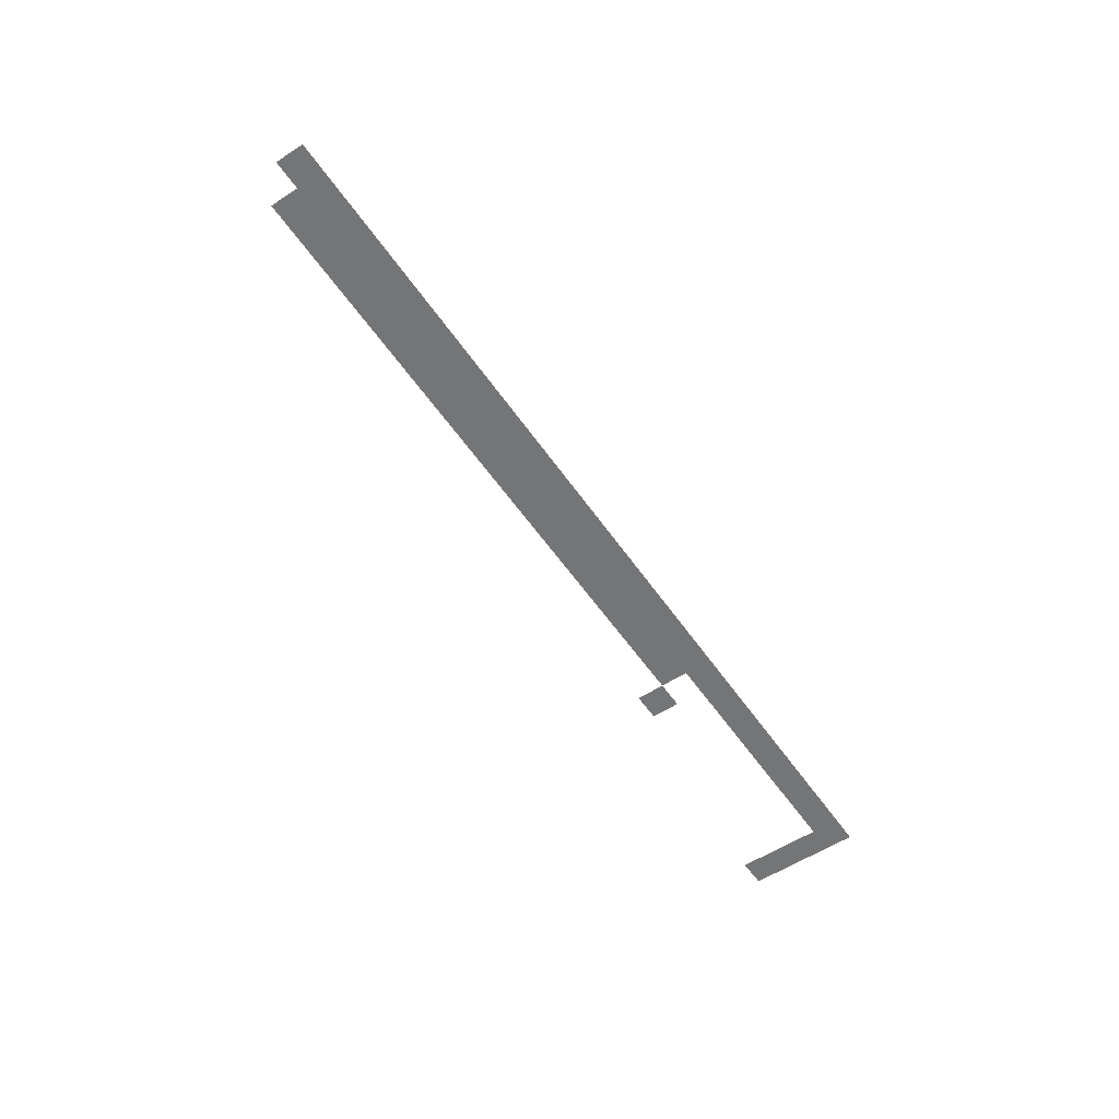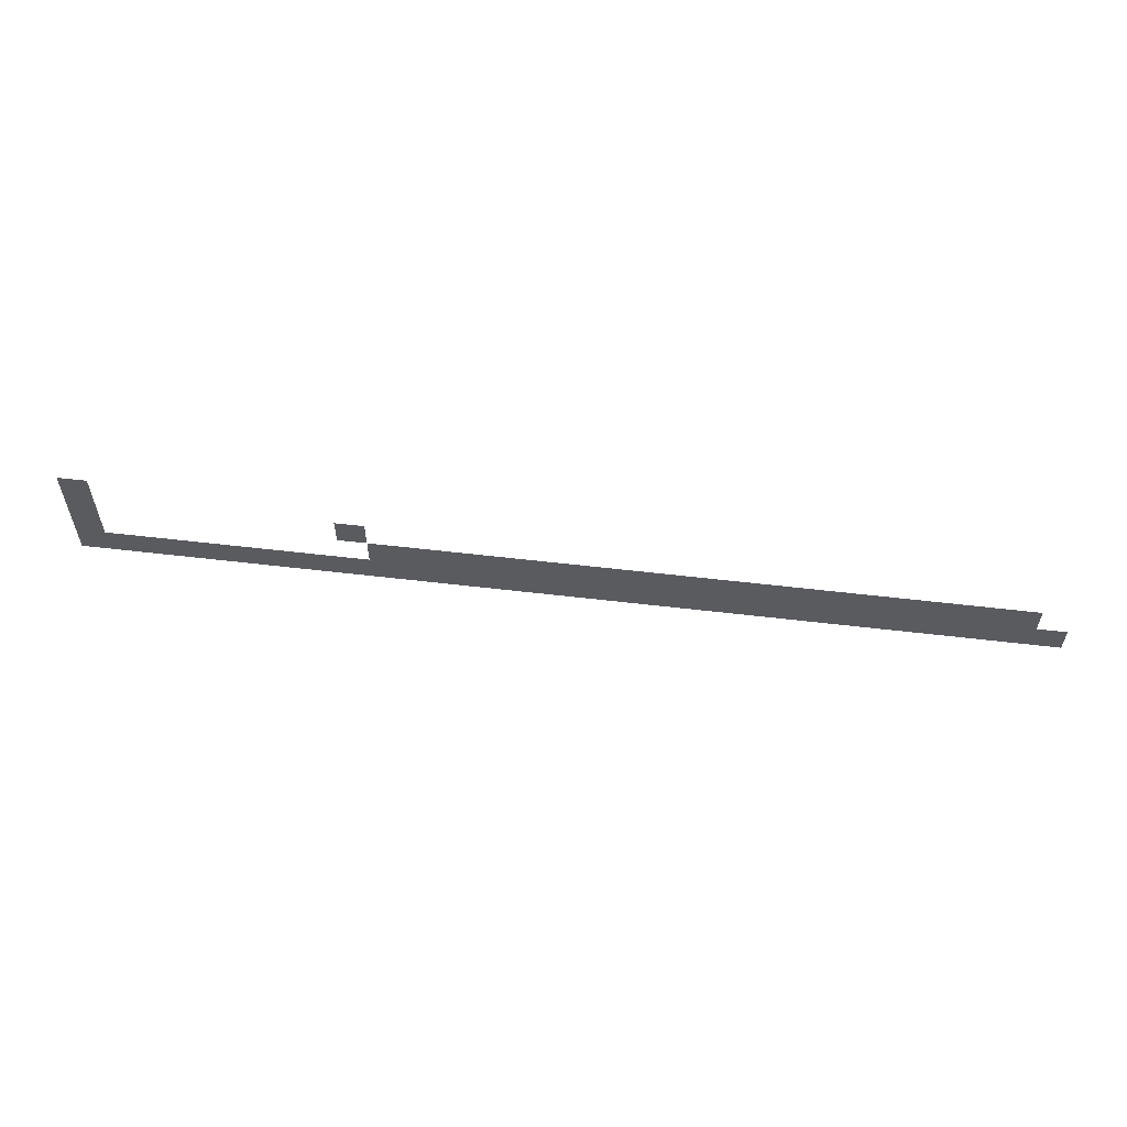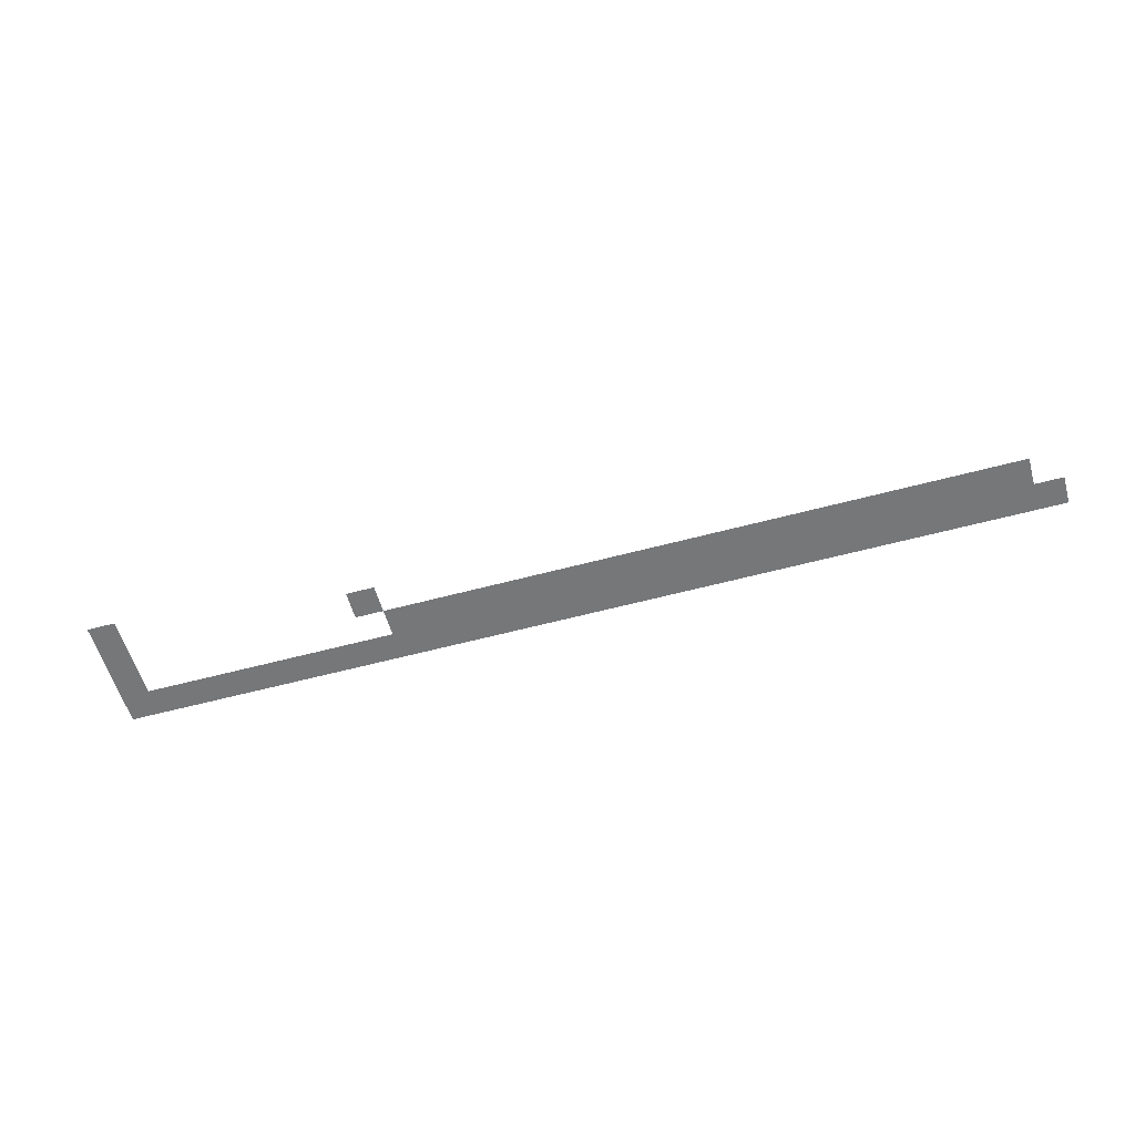
<metadata>
{"format":"obj","ext":"obj","renderer":"f3d","projection":"perspective","resolution":1024,"background":"white","views":[{"elev":-56.5,"azim":-55.8,"up":"+Z"},{"elev":57.2,"azim":-173.0,"up":"+Y"},{"elev":-57.1,"azim":-164.3,"up":"+Z"}]}
</metadata>
<code>
v -144 -480 0
v -160 -480 0
v -160 -464 0
v -144 -464 0
v -288 -496 0
v -304 -496 0
v -304 -480 0
v -288 -480 0
v -144 -496 0
v -160 -496 0
v -160 -480 0
v -144 -480 0
v -640 -512 0
v -656 -512 0
v -656 -496 0
v -640 -496 0
v -624 -512 0
v -640 -512 0
v -640 -496 0
v -624 -496 0
v -608 -512 0
v -624 -512 0
v -624 -496 0
v -608 -496 0
v -592 -512 0
v -608 -512 0
v -608 -496 0
v -592 -496 0
v -576 -512 0
v -592 -512 0
v -592 -496 0
v -576 -496 0
v -560 -512 0
v -576 -512 0
v -576 -496 0
v -560 -496 0
v -544 -512 0
v -560 -512 0
v -560 -496 0
v -544 -496 0
v -528 -512 0
v -544 -512 0
v -544 -496 0
v -528 -496 0
v -512 -512 0
v -528 -512 0
v -528 -496 0
v -512 -496 0
v -496 -512 0
v -512 -512 0
v -512 -496 0
v -496 -496 0
v -480 -512 0
v -496 -512 0
v -496 -496 0
v -480 -496 0
v -464 -512 0
v -480 -512 0
v -480 -496 0
v -464 -496 0
v -448 -512 0
v -464 -512 0
v -464 -496 0
v -448 -496 0
v -432 -512 0
v -448 -512 0
v -448 -496 0
v -432 -496 0
v -416 -512 0
v -432 -512 0
v -432 -496 0
v -416 -496 0
v -400 -512 0
v -416 -512 0
v -416 -496 0
v -400 -496 0
v -384 -512 0
v -400 -512 0
v -400 -496 0
v -384 -496 0
v -368 -512 0
v -384 -512 0
v -384 -496 0
v -368 -496 0
v -352 -512 0
v -368 -512 0
v -368 -496 0
v -352 -496 0
v -336 -512 0
v -352 -512 0
v -352 -496 0
v -336 -496 0
v -320 -512 0
v -336 -512 0
v -336 -496 0
v -320 -496 0
v -304 -512 0
v -320 -512 0
v -320 -496 0
v -304 -496 0
v -144 -512 0
v -160 -512 0
v -160 -496 0
v -144 -496 0
v -656 -528 0
v -672 -528 0
v -672 -512 0
v -656 -512 0
v -640 -528 0
v -656 -528 0
v -656 -512 0
v -640 -512 0
v -624 -528 0
v -640 -528 0
v -640 -512 0
v -624 -512 0
v -608 -528 0
v -624 -528 0
v -624 -512 0
v -608 -512 0
v -592 -528 0
v -608 -528 0
v -608 -512 0
v -592 -512 0
v -576 -528 0
v -592 -528 0
v -592 -512 0
v -576 -512 0
v -560 -528 0
v -576 -528 0
v -576 -512 0
v -560 -512 0
v -544 -528 0
v -560 -528 0
v -560 -512 0
v -544 -512 0
v -528 -528 0
v -544 -528 0
v -544 -512 0
v -528 -512 0
v -512 -528 0
v -528 -528 0
v -528 -512 0
v -512 -512 0
v -496 -528 0
v -512 -528 0
v -512 -512 0
v -496 -512 0
v -480 -528 0
v -496 -528 0
v -496 -512 0
v -480 -512 0
v -464 -528 0
v -480 -528 0
v -480 -512 0
v -464 -512 0
v -448 -528 0
v -464 -528 0
v -464 -512 0
v -448 -512 0
v -432 -528 0
v -448 -528 0
v -448 -512 0
v -432 -512 0
v -416 -528 0
v -432 -528 0
v -432 -512 0
v -416 -512 0
v -400 -528 0
v -416 -528 0
v -416 -512 0
v -400 -512 0
v -384 -528 0
v -400 -528 0
v -400 -512 0
v -384 -512 0
v -368 -528 0
v -384 -528 0
v -384 -512 0
v -368 -512 0
v -352 -528 0
v -368 -528 0
v -368 -512 0
v -352 -512 0
v -336 -528 0
v -352 -528 0
v -352 -512 0
v -336 -512 0
v -320 -528 0
v -336 -528 0
v -336 -512 0
v -320 -512 0
v -304 -528 0
v -320 -528 0
v -320 -512 0
v -304 -512 0
v -288 -528 0
v -304 -528 0
v -304 -512 0
v -288 -512 0
v -272 -528 0
v -288 -528 0
v -288 -512 0
v -272 -512 0
v -256 -528 0
v -272 -528 0
v -272 -512 0
v -256 -512 0
v -240 -528 0
v -256 -528 0
v -256 -512 0
v -240 -512 0
v -224 -528 0
v -240 -528 0
v -240 -512 0
v -224 -512 0
v -208 -528 0
v -224 -528 0
v -224 -512 0
v -208 -512 0
v -192 -528 0
v -208 -528 0
v -208 -512 0
v -192 -512 0
v -176 -528 0
v -192 -528 0
v -192 -512 0
v -176 -512 0
v -160 -528 0
v -176 -528 0
v -176 -512 0
v -160 -512 0
v -144 -528 0
v -160 -528 0
v -160 -512 0
v -144 -512 0
g Dungeon-Room-2_mesh_0020
f 1 2 3 4
f 5 6 7 8
f 9 10 11 12
f 13 14 15 16
f 17 18 19 20
f 21 22 23 24
f 25 26 27 28
f 29 30 31 32
f 33 34 35 36
f 37 38 39 40
f 41 42 43 44
f 45 46 47 48
f 49 50 51 52
f 53 54 55 56
f 57 58 59 60
f 61 62 63 64
f 65 66 67 68
f 69 70 71 72
f 73 74 75 76
f 77 78 79 80
f 81 82 83 84
f 85 86 87 88
f 89 90 91 92
f 93 94 95 96
f 97 98 99 100
f 101 102 103 104
f 105 106 107 108
f 109 110 111 112
f 113 114 115 116
f 117 118 119 120
f 121 122 123 124
f 125 126 127 128
f 129 130 131 132
f 133 134 135 136
f 137 138 139 140
f 141 142 143 144
f 145 146 147 148
f 149 150 151 152
f 153 154 155 156
f 157 158 159 160
f 161 162 163 164
f 165 166 167 168
f 169 170 171 172
f 173 174 175 176
f 177 178 179 180
f 181 182 183 184
f 185 186 187 188
f 189 190 191 192
f 193 194 195 196
f 197 198 199 200
f 201 202 203 204
f 205 206 207 208
f 209 210 211 212
f 213 214 215 216
f 217 218 219 220
f 221 222 223 224
f 225 226 227 228
f 229 230 231 232
f 233 234 235 236

</code>
